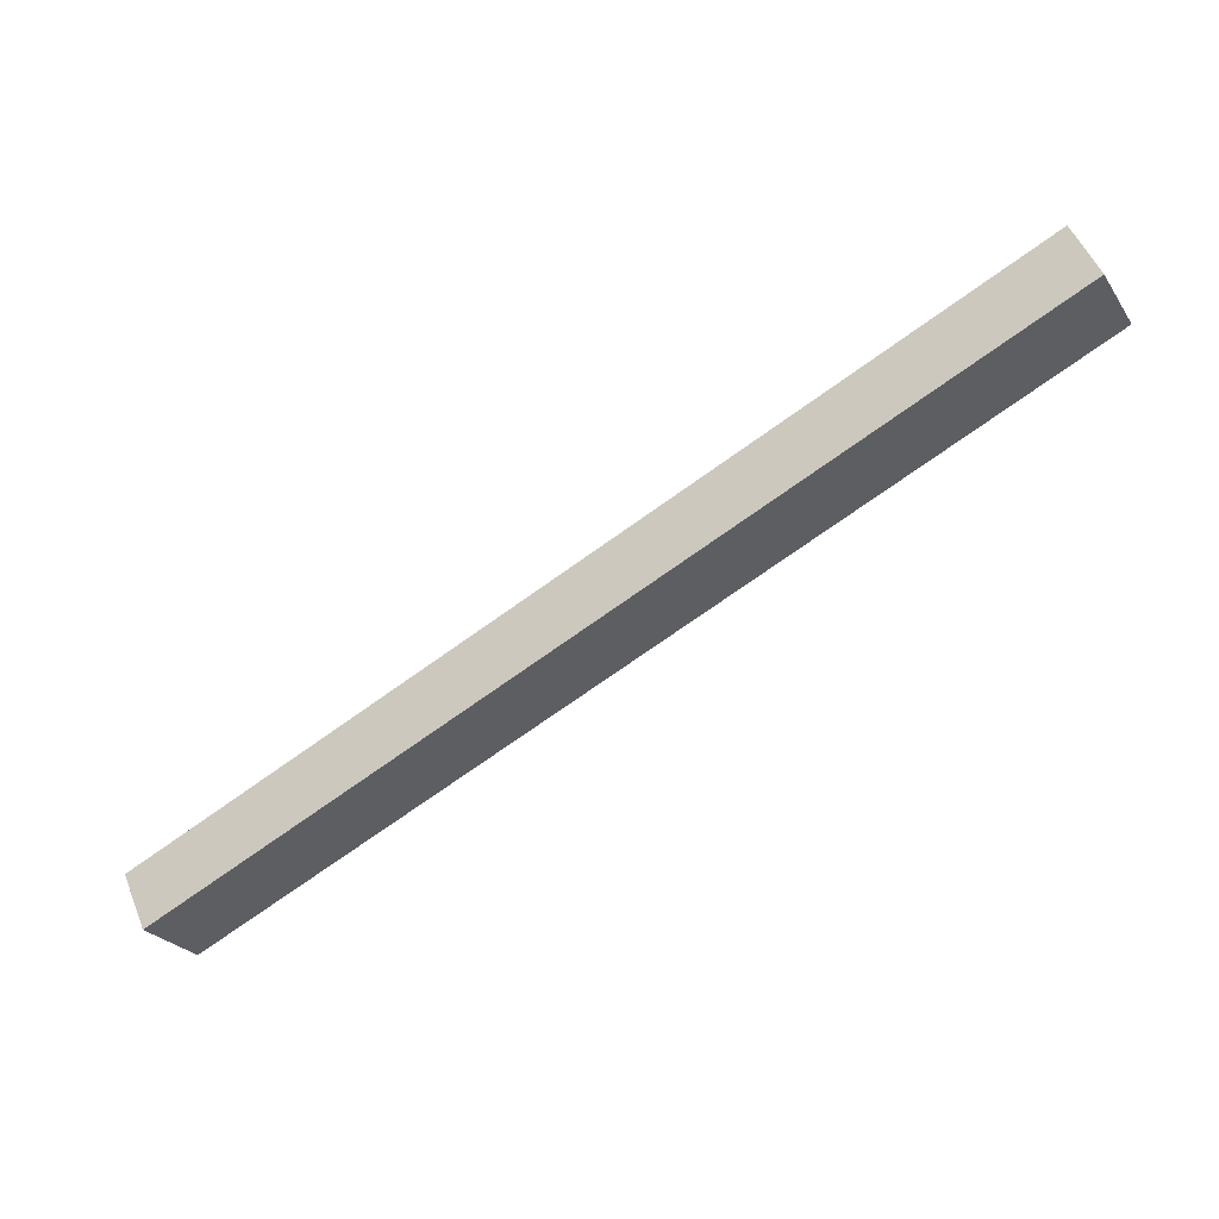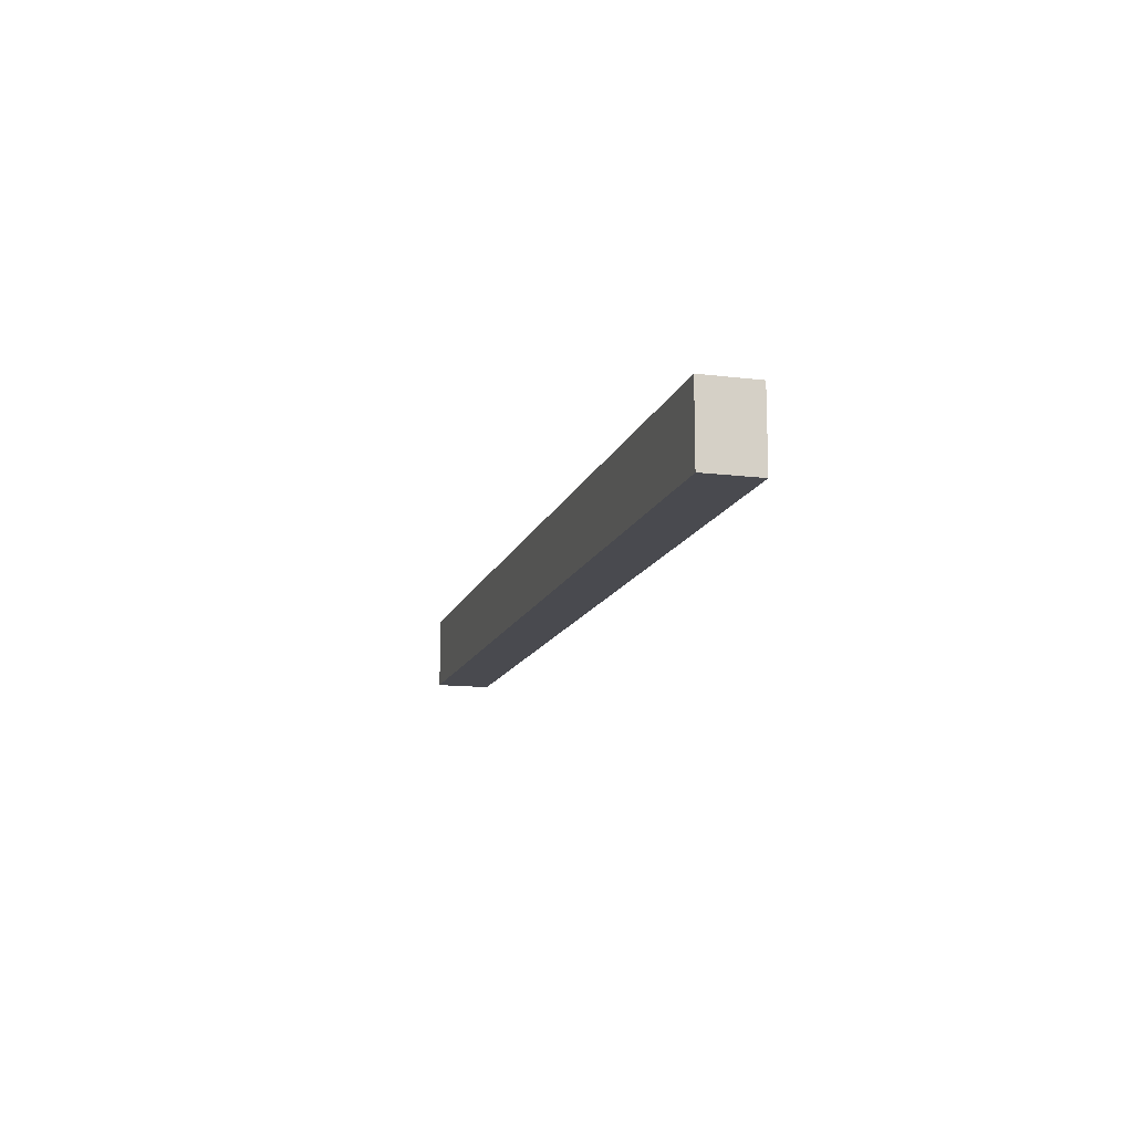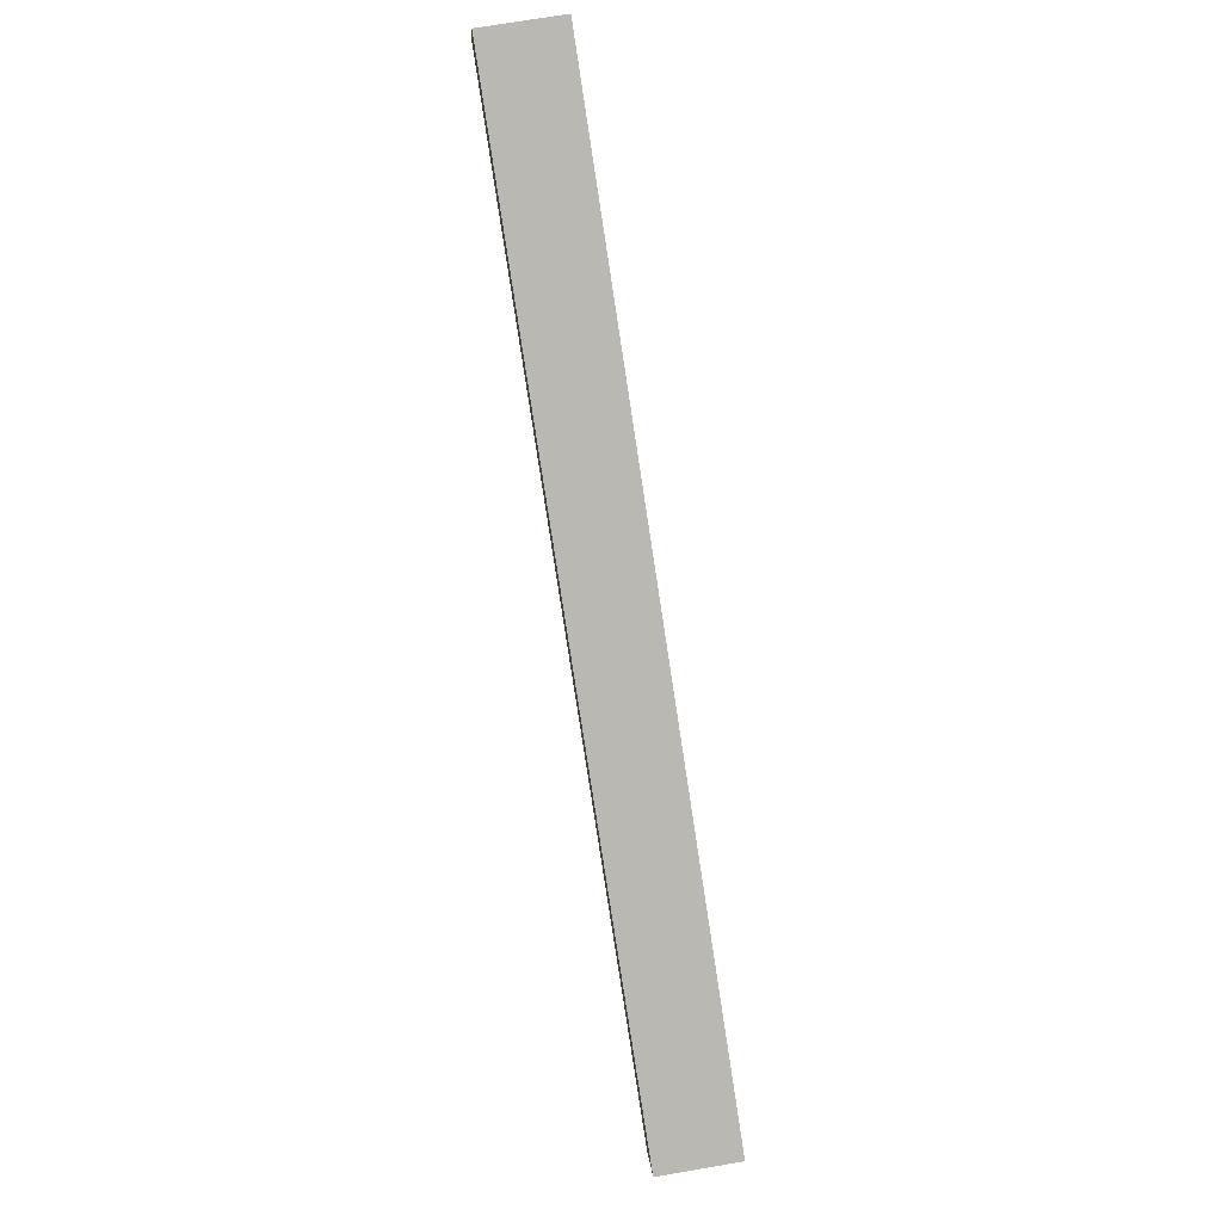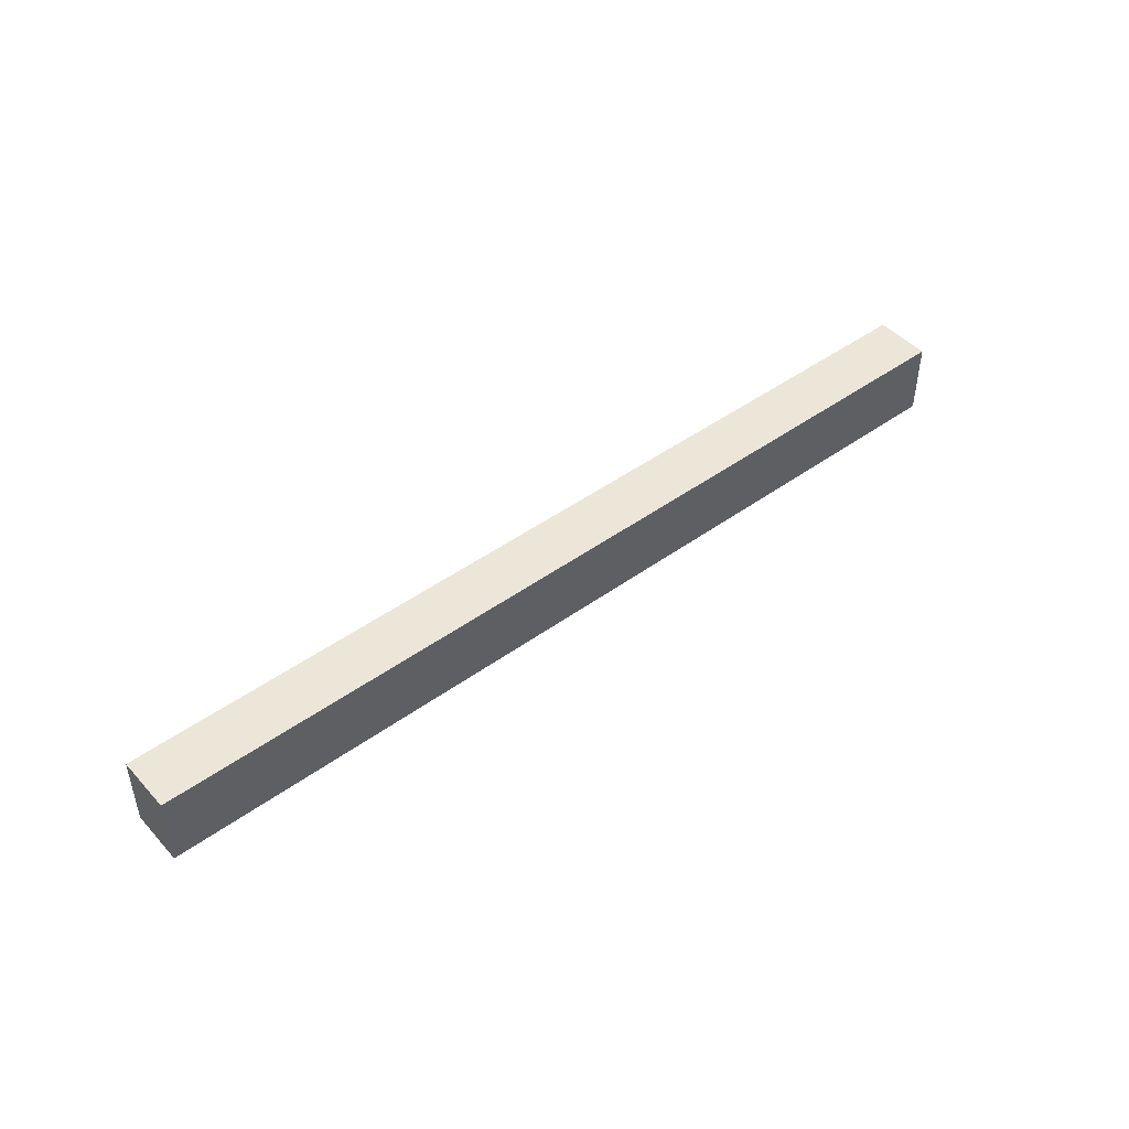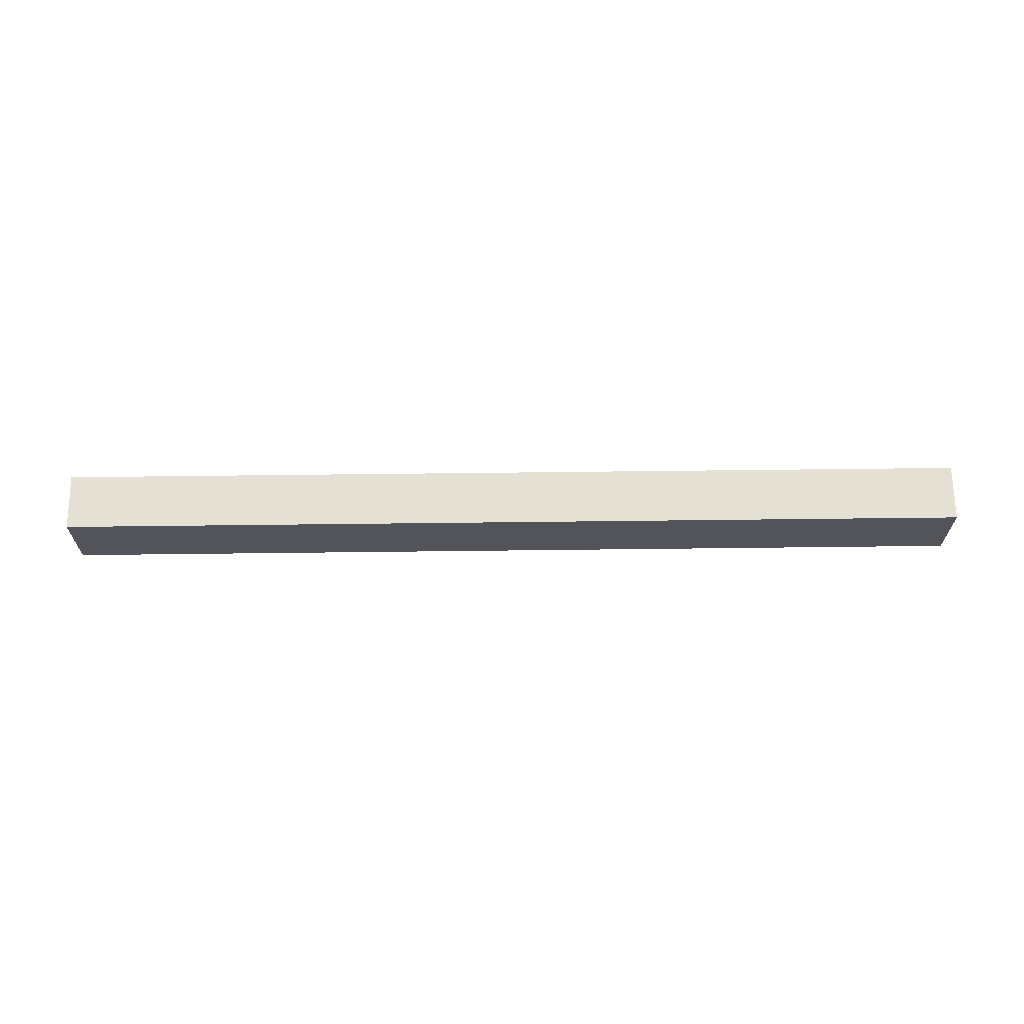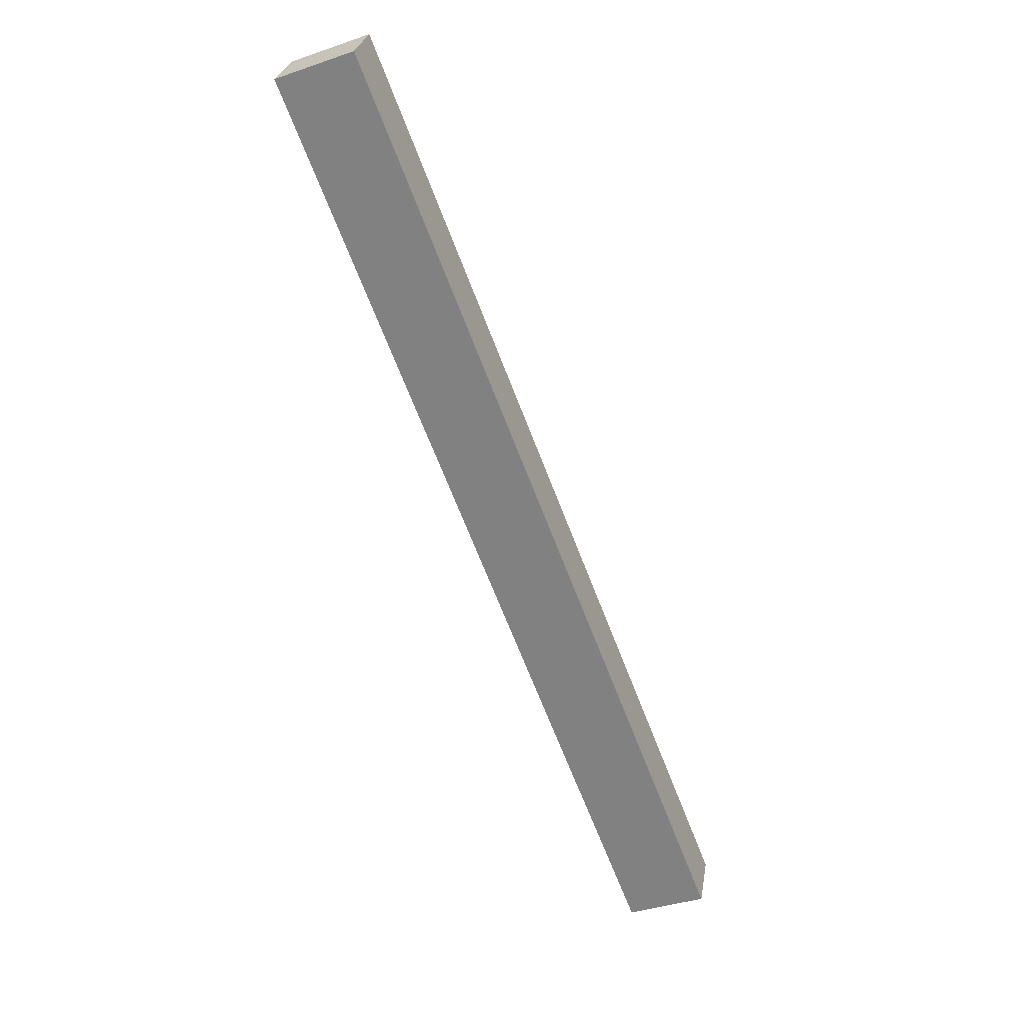
<metadata>
{"format":"obj","ext":"obj","renderer":"f3d","projection":"perspective","resolution":1024,"background":"white","views":[{"elev":-25.9,"azim":26.6,"up":"+Z"},{"elev":-13.5,"azim":-130.0,"up":"+Y"},{"elev":73.4,"azim":-99.6,"up":"+Z"},{"elev":46.4,"azim":-64.2,"up":"+Y"},{"elev":66.1,"azim":154.6,"up":"+Y"},{"elev":-39.0,"azim":113.0,"up":"+Z"}]}
</metadata>
<code>
v  0 4.416 2.704e-16
v  2.663 4.416 -2.404
v  1.38 4.416 -2.995
v  50.04 4.416 19.41
v  1.06 4.416 0.488
v  48.66 4.416 22.41
v  50.04 -1.189e-15 19.41
v  2.663 1.472e-16 -2.404
v  1.38 1.834e-16 -2.995
v  0 0 0
v  1.06 -2.988e-17 0.488
v  48.66 -1.372e-15 22.41
g defaultobject
f 1 2 3
f 2 1 4
f 4 1 5
f 4 5 6
f 7 2 4
f 2 7 8
f 2 8 3
f 3 8 9
f 9 1 3
f 1 9 10
f 10 5 1
f 5 10 6
f 6 10 11
f 6 11 12
f 12 4 6
f 4 12 7
f 8 10 9
f 10 8 11
f 11 8 12
f 12 8 7

</code>
